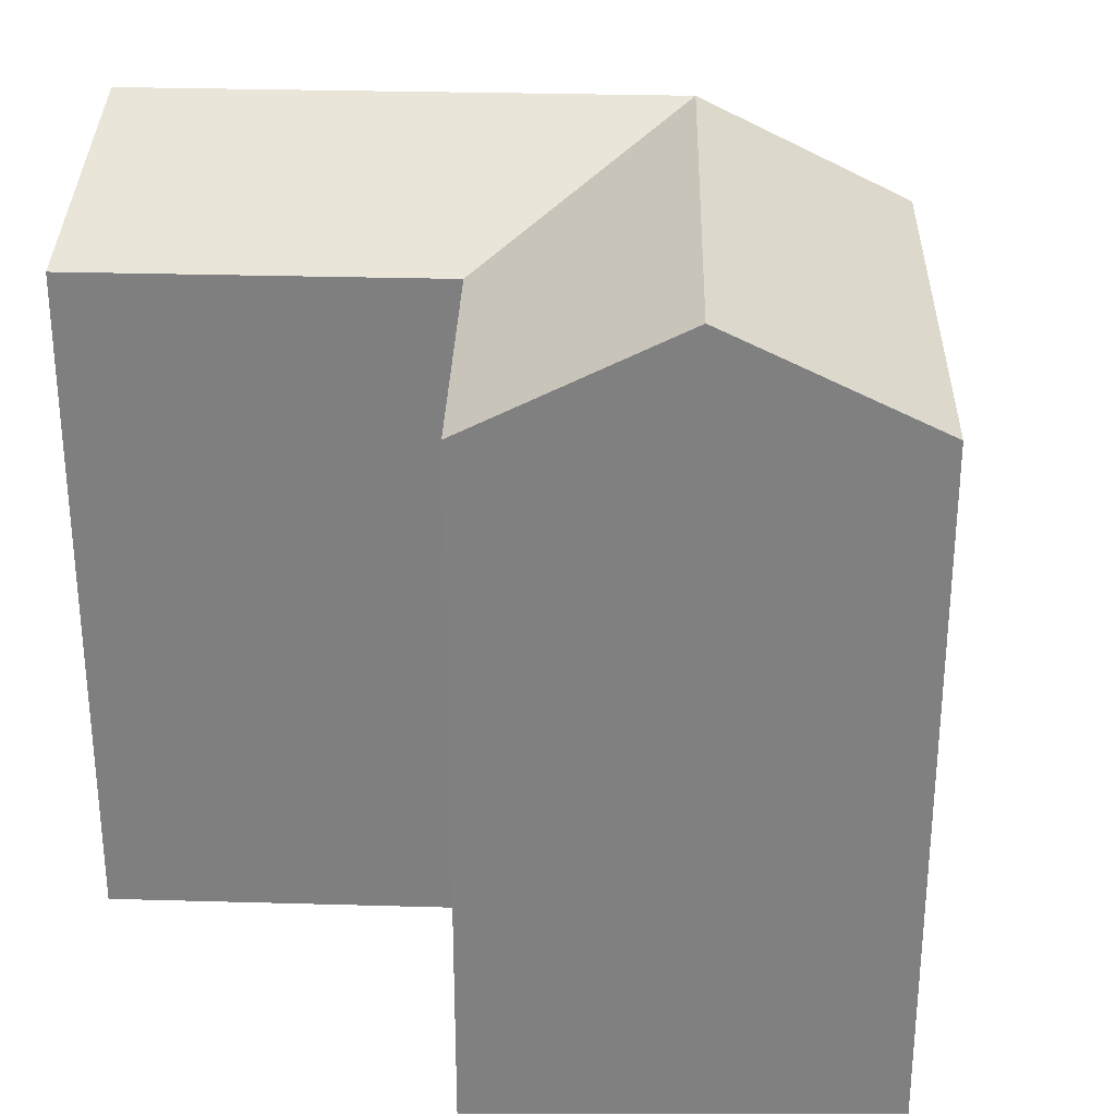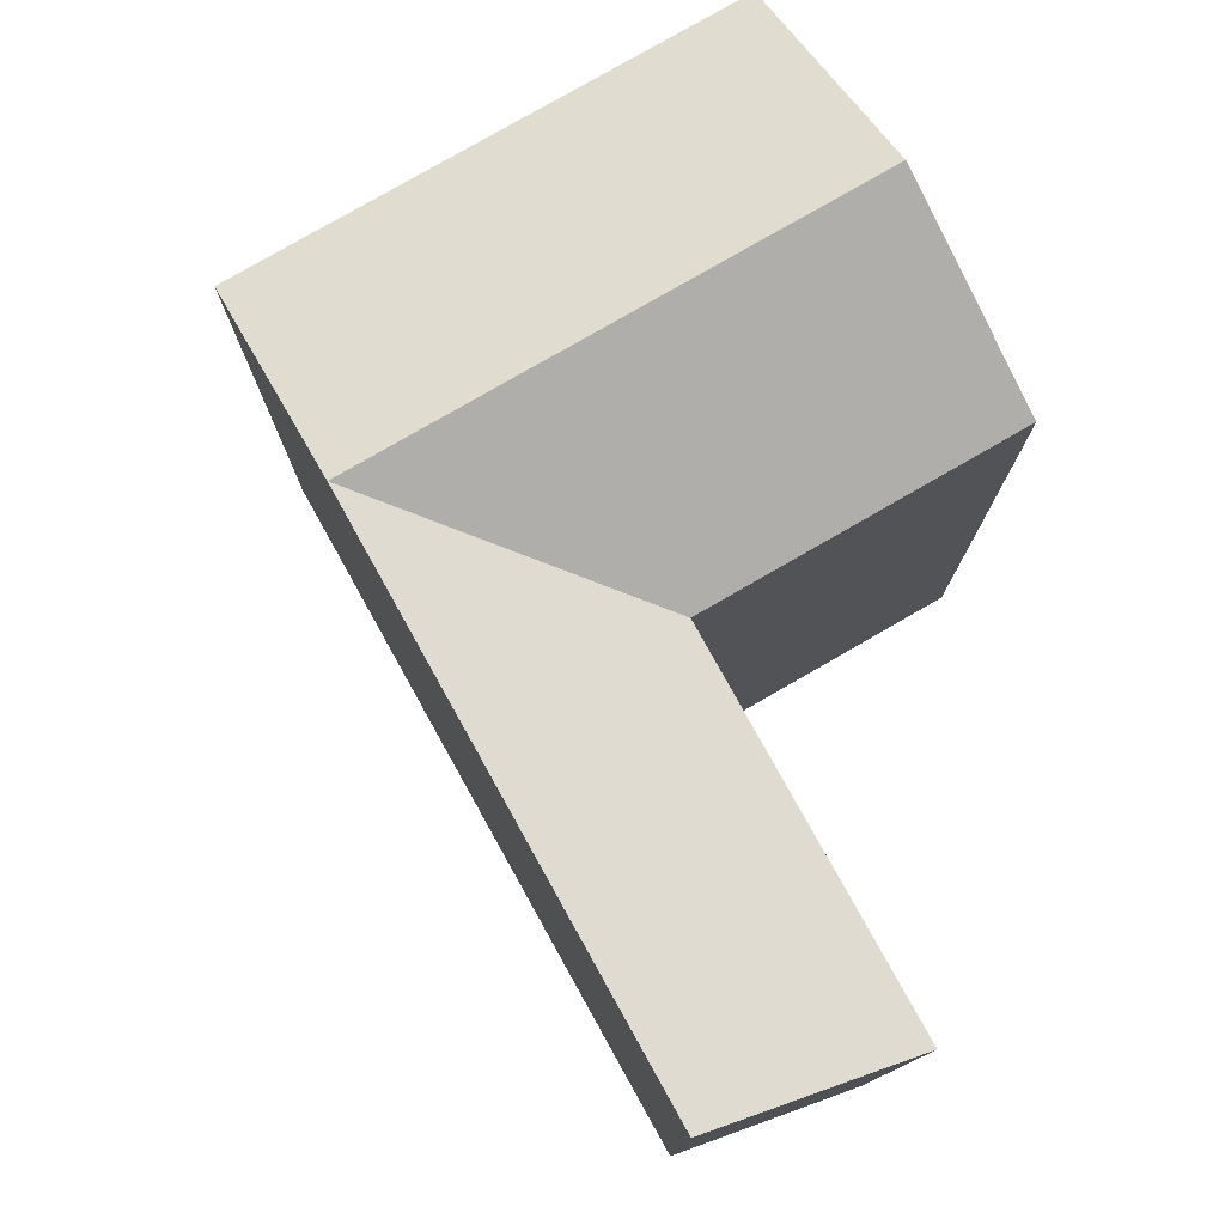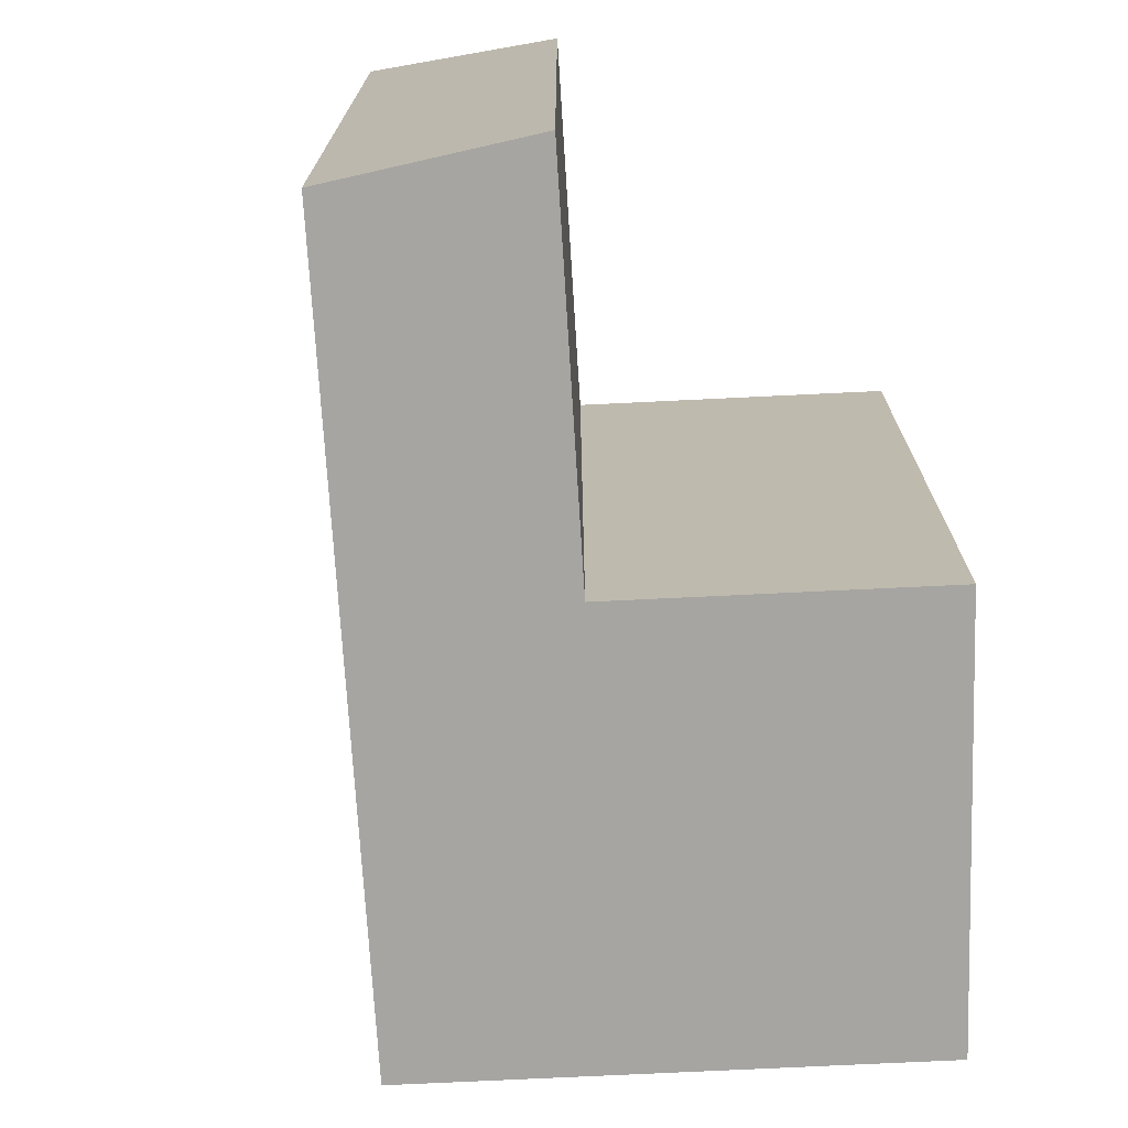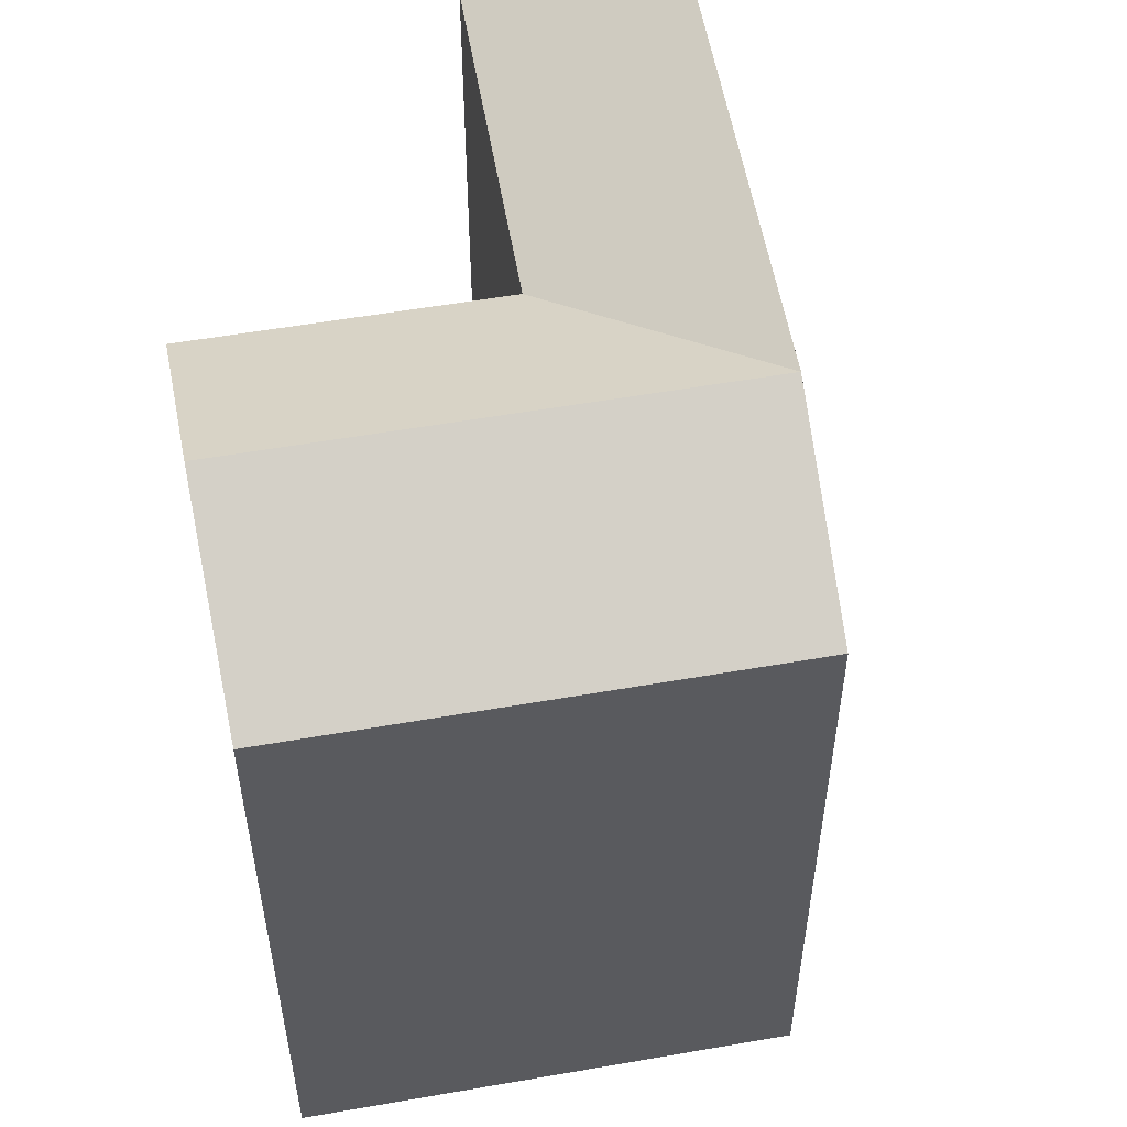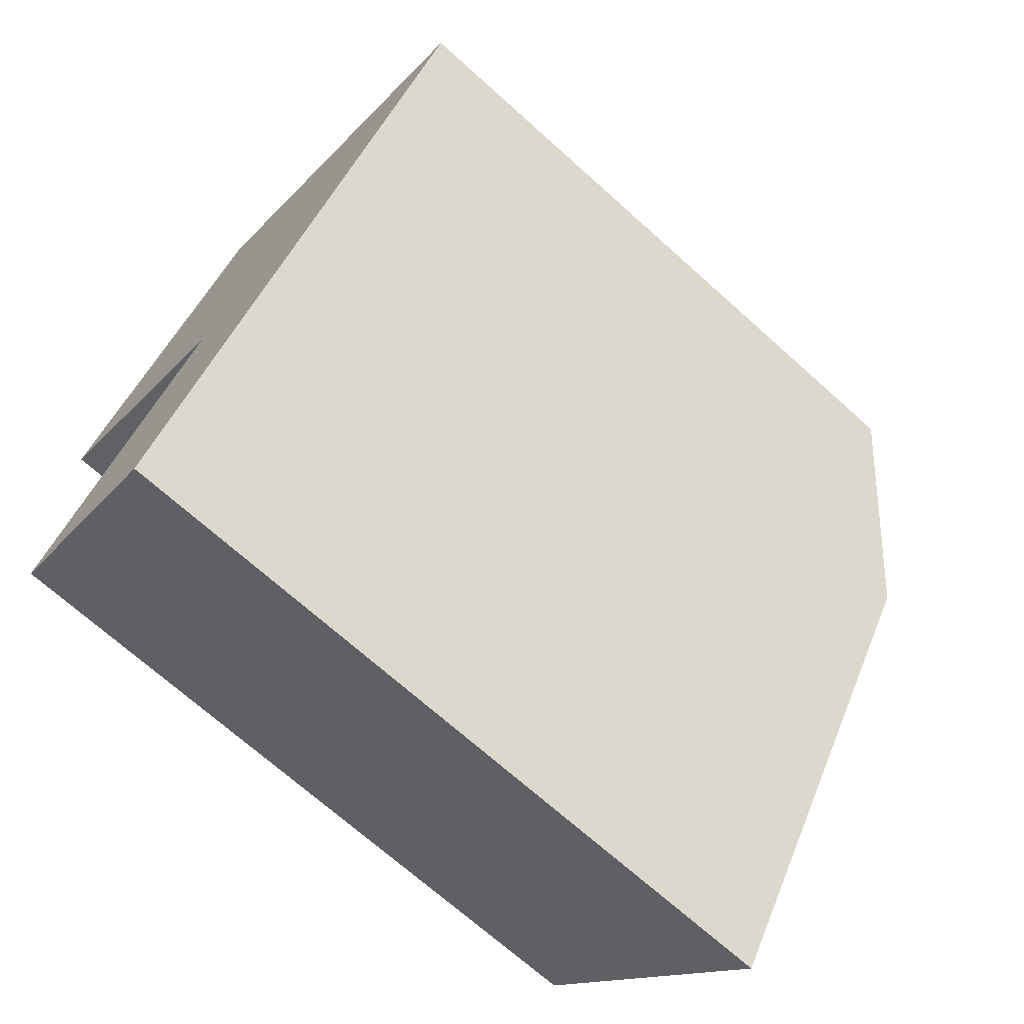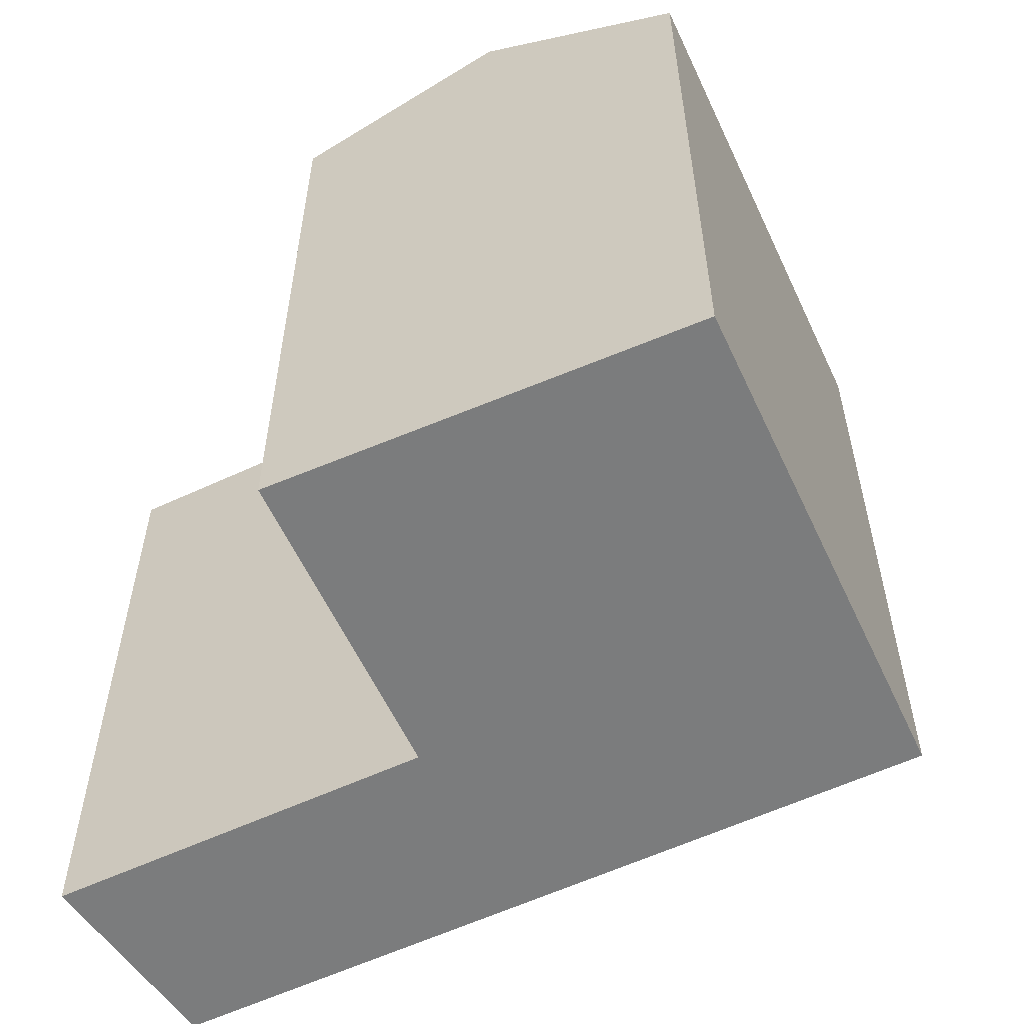
<metadata>
{"format":"obj","ext":"obj","renderer":"f3d","projection":"perspective","resolution":1024,"background":"white","views":[{"elev":29.9,"azim":-55.1,"up":"+Y"},{"elev":79.0,"azim":-176.6,"up":"+Y"},{"elev":-73.8,"azim":-143.9,"up":"+Y"},{"elev":55.1,"azim":22.9,"up":"+Y"},{"elev":-70.3,"azim":48.1,"up":"+Z"},{"elev":-58.6,"azim":-31.8,"up":"+Y"}]}
</metadata>
<code>
v  11.96 25.77 0.1287
v  17.24 25.77 -3.342
v  8.37 22.48 -5.508
v  13.65 25.77 -8.979
v  0.0004798 22.48 -0.0007113
v  3.81 25.77 5.493
v  15.56 22.48 5.765
v  7.619 22.48 10.99
v  7.747 25.77 -18.23
v  1.87 22.48 -15.71
v  20.83 22.48 2.294
v  7.746 1.116e-15 -18.23
v  13.65 5.497e-16 -8.978
v  1.87 9.616e-16 -15.7
v  8.37 3.372e-16 -5.507
v  20.83 -1.405e-16 2.295
v  15.55 -3.531e-16 5.766
v  0 0 0
v  7.618 -6.728e-16 10.99
g defaultobject
f 1 2 3
f 2 4 3
f 1 5 6
f 5 1 3
f 7 6 8
f 6 7 1
f 3 9 10
f 9 3 4
f 11 1 7
f 1 11 2
f 12 4 13
f 4 12 9
f 3 14 15
f 14 3 10
f 10 12 14
f 12 10 9
f 4 16 13
f 16 4 11
f 11 4 2
f 16 7 17
f 7 16 11
f 8 18 19
f 18 8 5
f 5 8 6
f 5 15 18
f 15 5 3
f 17 8 19
f 8 17 7
f 13 14 12
f 14 13 15
f 16 15 13
f 15 16 17
f 15 19 18
f 19 15 17

</code>
